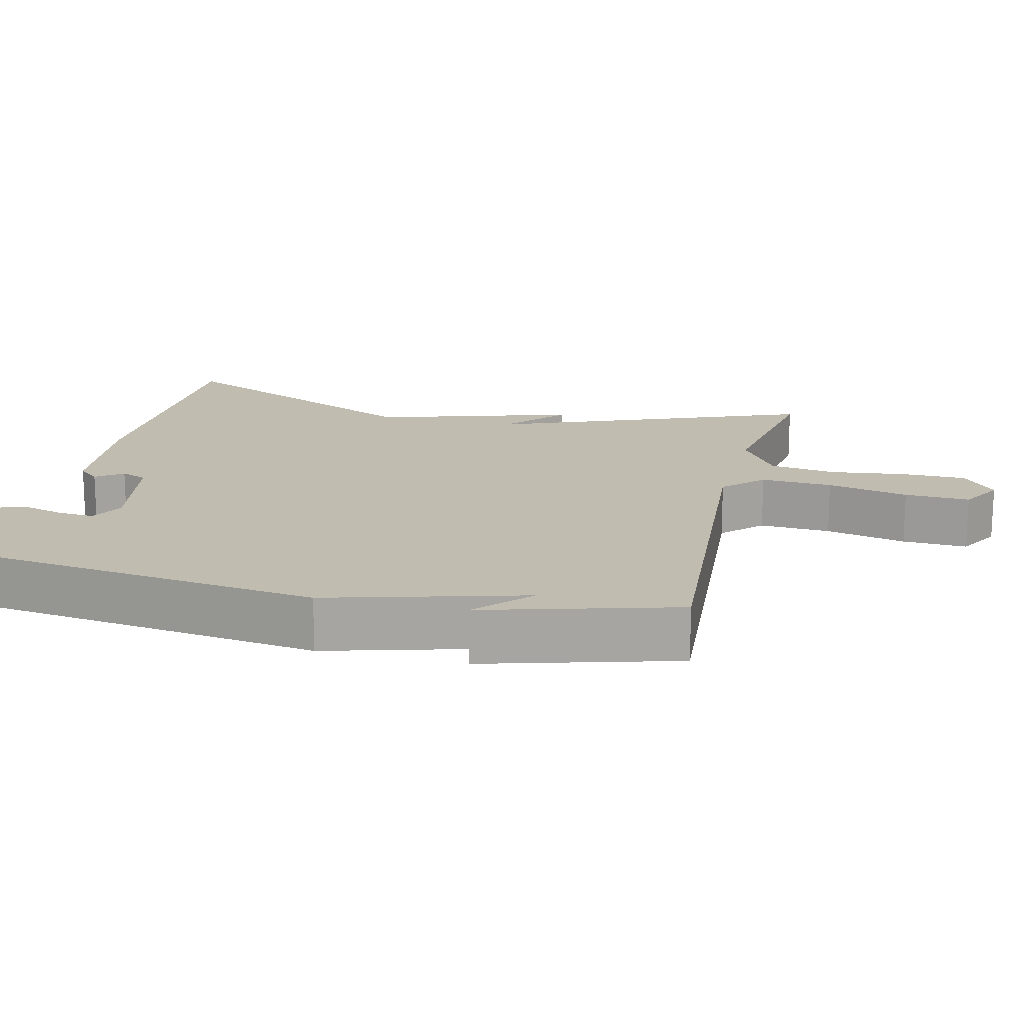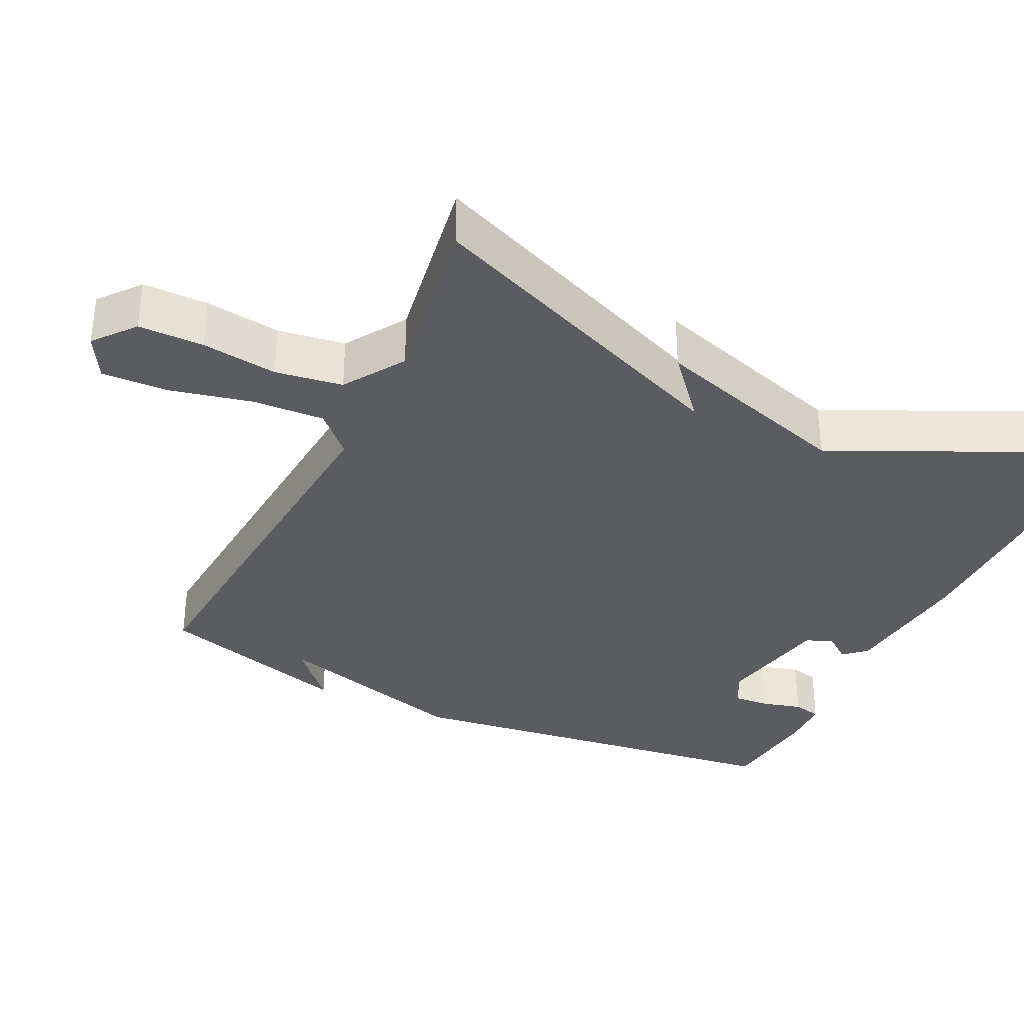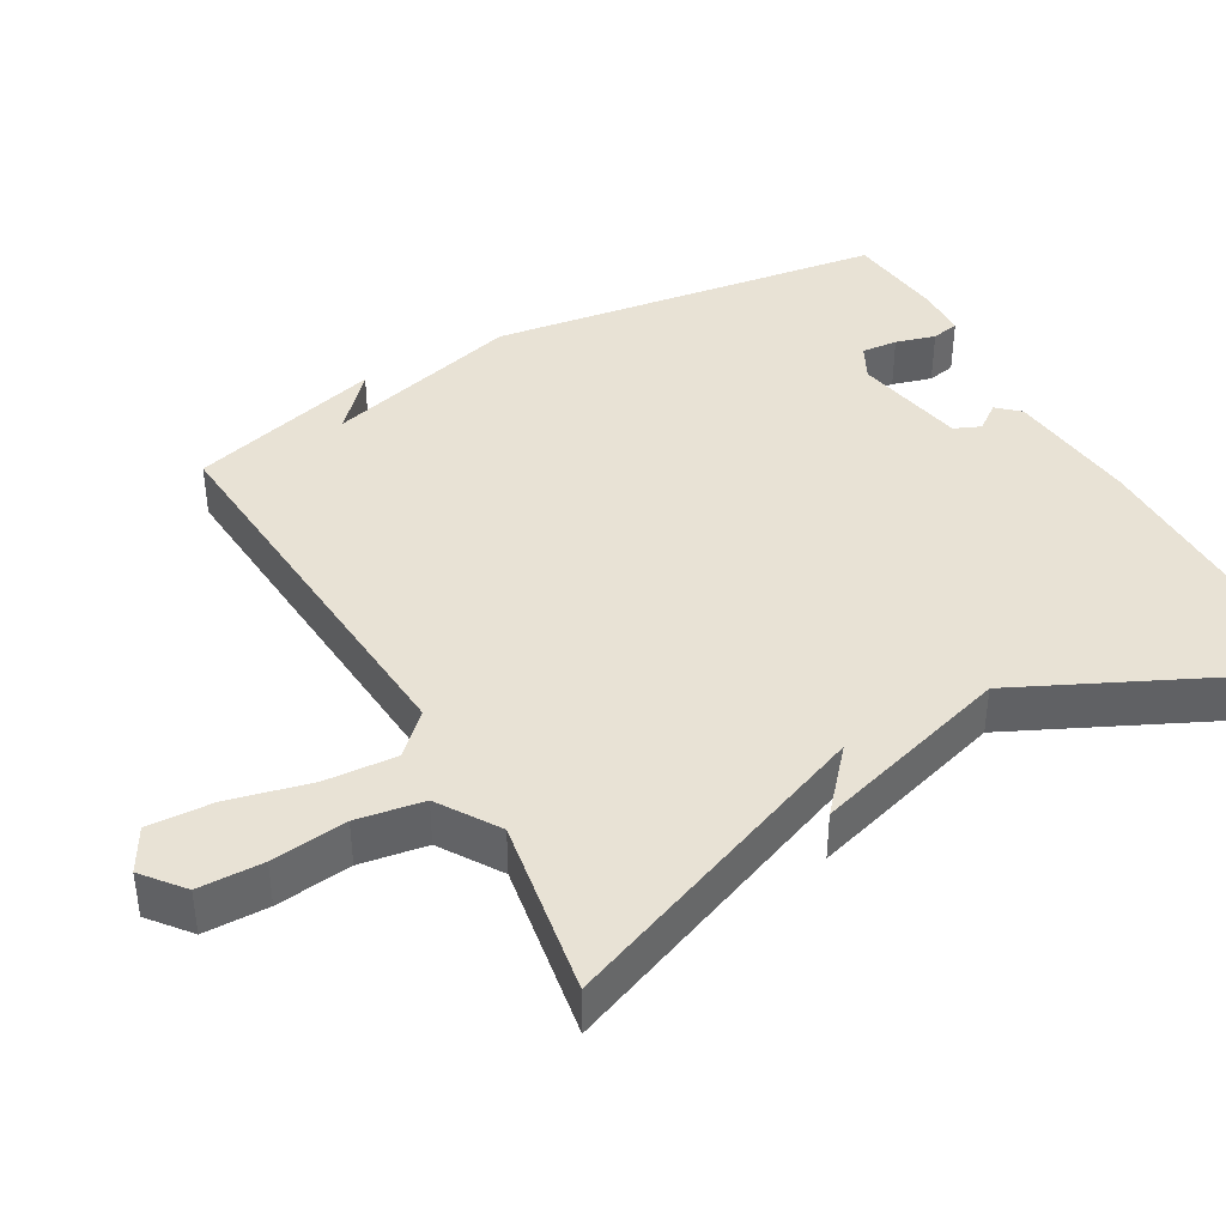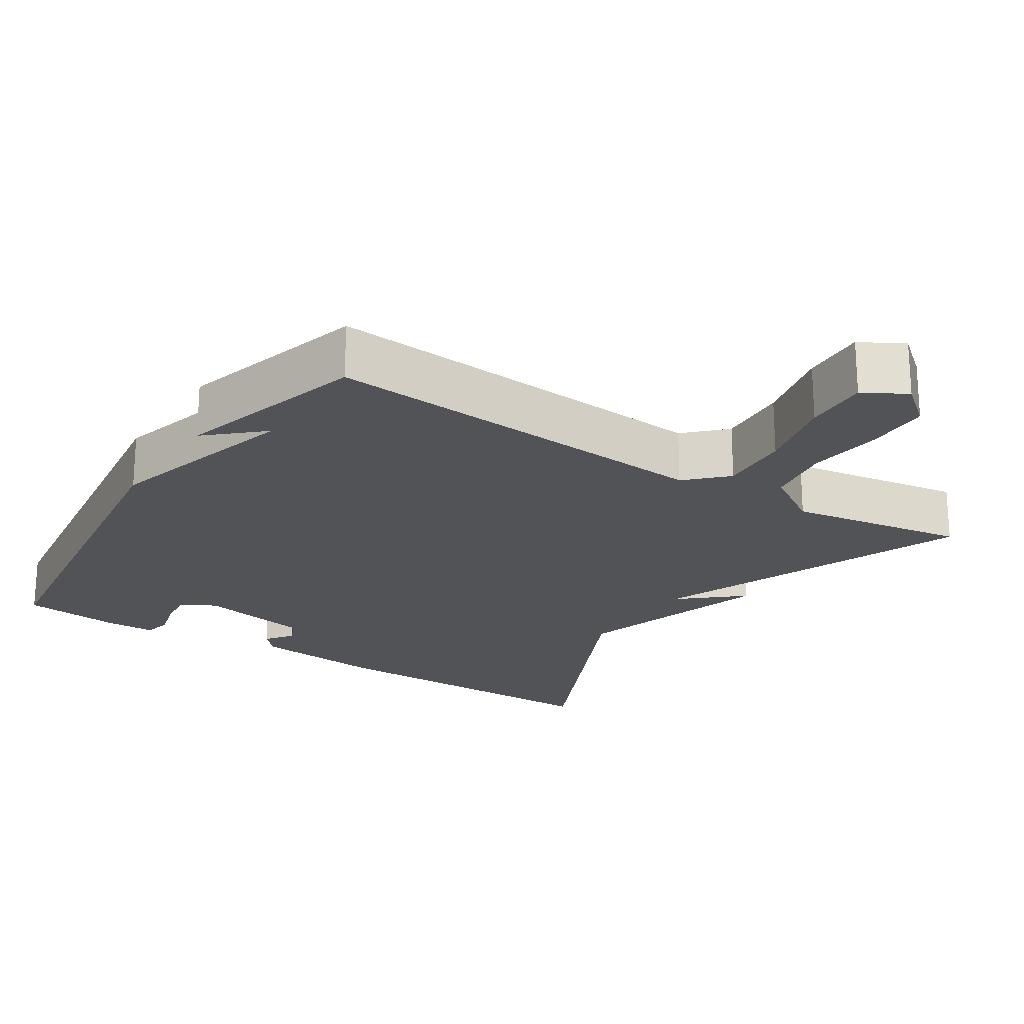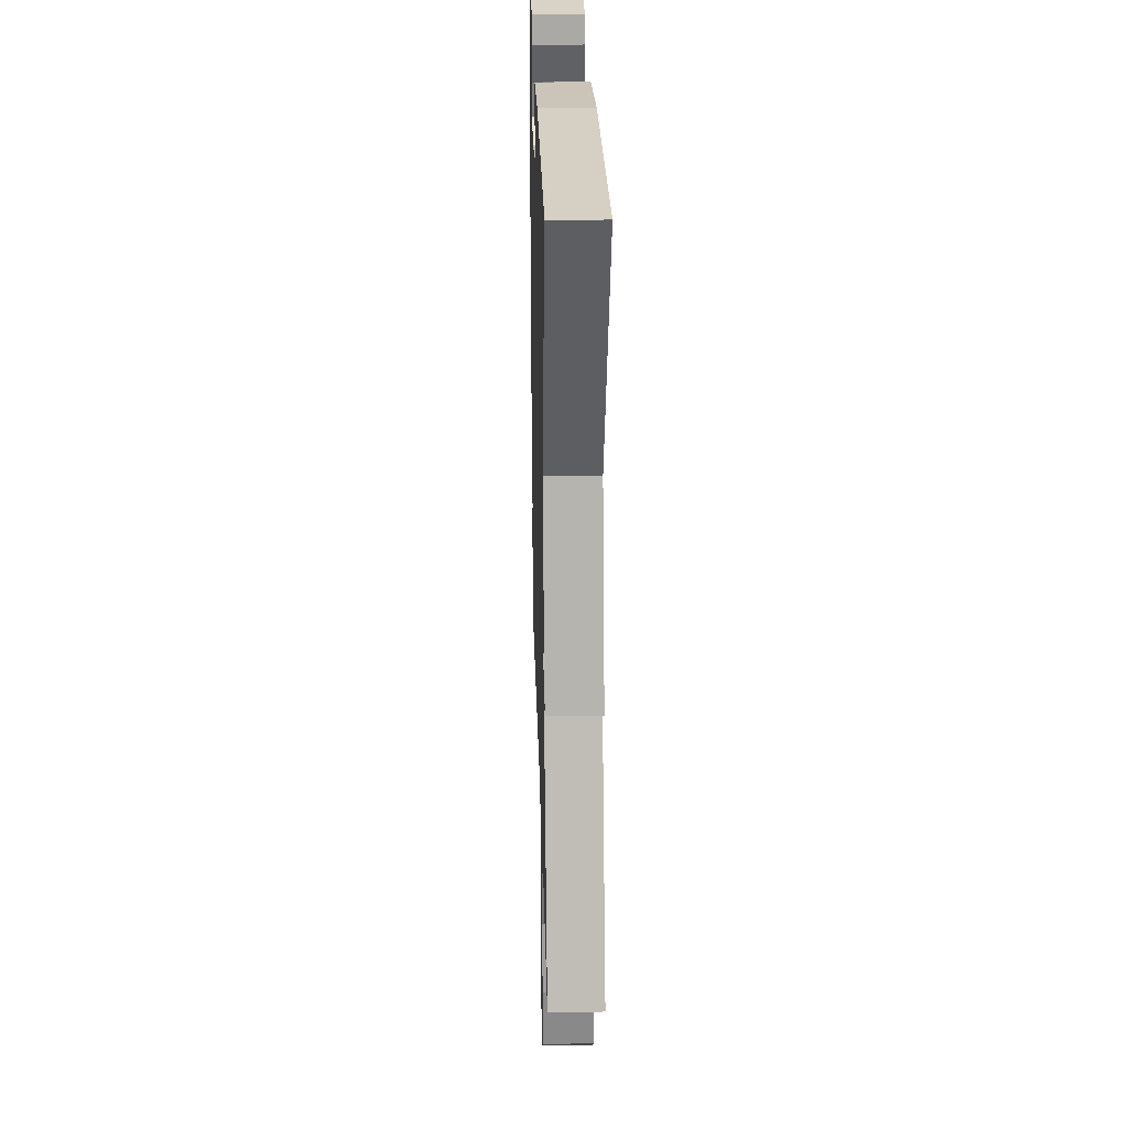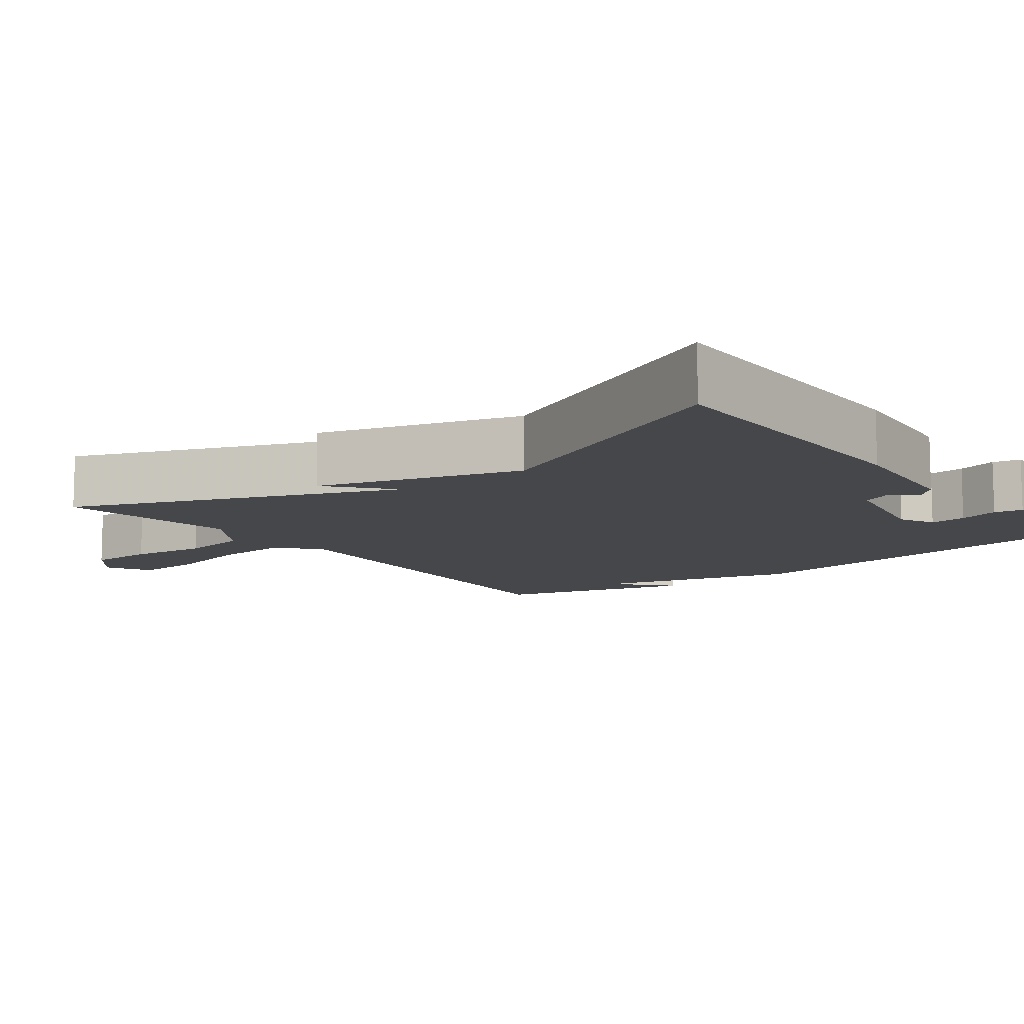
<metadata>
{"format":"obj","ext":"obj","renderer":"f3d","projection":"perspective","resolution":1024,"background":"white","views":[{"elev":16.5,"azim":103.5,"up":"+Y"},{"elev":-34.7,"azim":-115.9,"up":"+Y"},{"elev":40.8,"azim":-119.2,"up":"+Y"},{"elev":-21.8,"azim":147.1,"up":"+Y"},{"elev":26.5,"azim":-91.6,"up":"+Z"},{"elev":-10.6,"azim":-52.8,"up":"+Y"}]}
</metadata>
<code>
v -0.5 0.07 0.5
v -0.09 0.07 0.499
v 0.091 0.07 0.48
v 0.118 0.07 0.45
v 0.091 0.07 0.414
v 0.106 0.07 0.378
v 0.26 0.07 0.348
v 0.307 0.07 0.372
v 0.303 0.07 0.421
v 0.288 0.07 0.475
v 0.296 0.07 0.513
v 0.365 0.07 0.515
v 0.5 0.07 0.5
v 0.574 0.07 -0.038
v 0.5 0.07 -0.305
v 0.574 0.07 -0.238
v 0.5 0.07 -0.5
v -0.044 0.07 -0.458
v -0.096 0.07 -0.51
v -0.09 0.07 -0.608
v -0.064 0.07 -0.719
v -0.06 0.07 -0.808
v -0.119 0.07 -0.841
v -0.174 0.07 -0.796
v -0.175 0.07 -0.708
v -0.162 0.07 -0.605
v -0.176 0.07 -0.514
v -0.258 0.07 -0.461
v -0.5 0.07 -0.5
v -0.327 0.07 -0.068
v -0.41 0.07 -0.14
v -0.327 0.07 0.132
v -0.5 0 0.5
v -0.09 0 0.499
v 0.091 0 0.48
v 0.118 0 0.45
v 0.091 0 0.414
v 0.106 0 0.378
v 0.26 0 0.348
v 0.307 0 0.372
v 0.303 0 0.421
v 0.288 0 0.475
v 0.296 0 0.513
v 0.365 0 0.515
v 0.5 0 0.5
v 0.574 0 -0.038
v 0.5 0 -0.305
v 0.574 0 -0.238
v 0.5 0 -0.5
v -0.044 0 -0.458
v -0.096 0 -0.51
v -0.09 0 -0.608
v -0.064 0 -0.719
v -0.06 0 -0.808
v -0.119 0 -0.841
v -0.174 0 -0.796
v -0.175 0 -0.708
v -0.162 0 -0.605
v -0.176 0 -0.514
v -0.258 0 -0.461
v -0.5 0 -0.5
v -0.327 0 -0.068
v -0.41 0 -0.14
v -0.327 0 0.132
f 30 31 32
f 28 29 30
f 27 28 30 32
f 24 25 26
f 23 24 26
f 22 23 26
f 21 22 26
f 20 21 26
f 19 20 26 27
f 18 19 27 32
f 15 16 17
f 32 1 2
f 18 32 2
f 17 18 2
f 15 17 2
f 12 13 14
f 11 12 14
f 10 11 14
f 9 10 14
f 8 9 14 15
f 2 3 4 5
f 2 5 6
f 15 2 6
f 7 8 15
f 6 7 15
f 64 63 62
f 62 61 60
f 64 62 60 59
f 58 57 56
f 58 56 55
f 58 55 54
f 58 54 53
f 58 53 52
f 59 58 52 51
f 64 59 51 50
f 49 48 47
f 34 33 64
f 34 64 50
f 34 50 49
f 34 49 47
f 46 45 44
f 46 44 43
f 46 43 42
f 46 42 41
f 47 46 41 40
f 37 36 35 34
f 38 37 34
f 38 34 47
f 47 40 39
f 47 39 38
f 1 33 34 2
f 2 34 35 3
f 3 35 36 4
f 4 36 37 5
f 5 37 38 6
f 6 38 39 7
f 7 39 40 8
f 8 40 41 9
f 9 41 42 10
f 10 42 43 11
f 11 43 44 12
f 12 44 45 13
f 13 45 46 14
f 14 46 47 15
f 15 47 48 16
f 16 48 49 17
f 17 49 50 18
f 18 50 51 19
f 19 51 52 20
f 20 52 53 21
f 21 53 54 22
f 22 54 55 23
f 23 55 56 24
f 24 56 57 25
f 25 57 58 26
f 26 58 59 27
f 27 59 60 28
f 28 60 61 29
f 29 61 62 30
f 30 62 63 31
f 31 63 64 32
f 32 64 33 1

</code>
